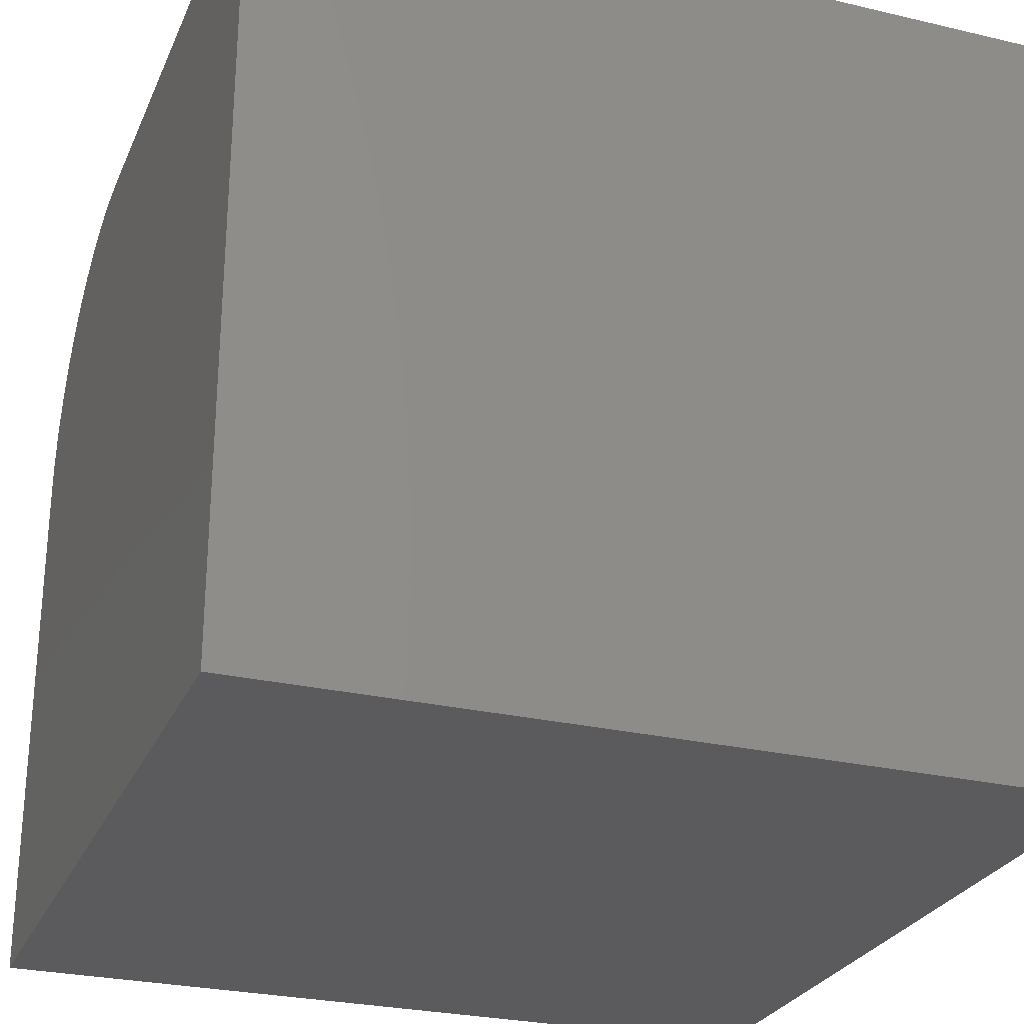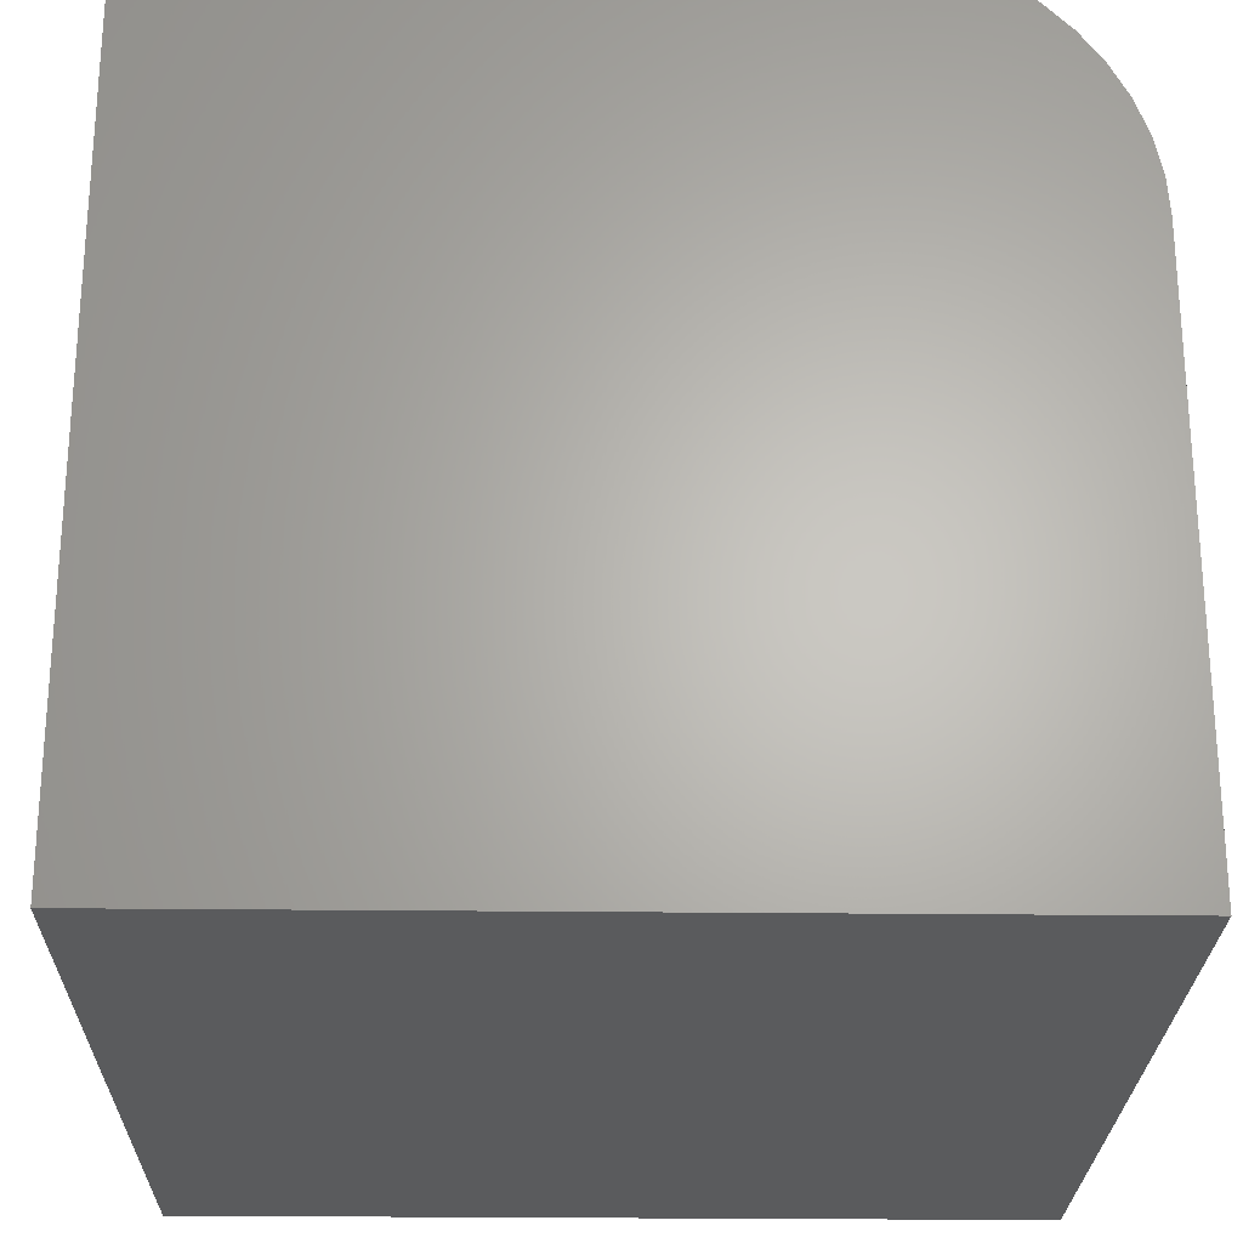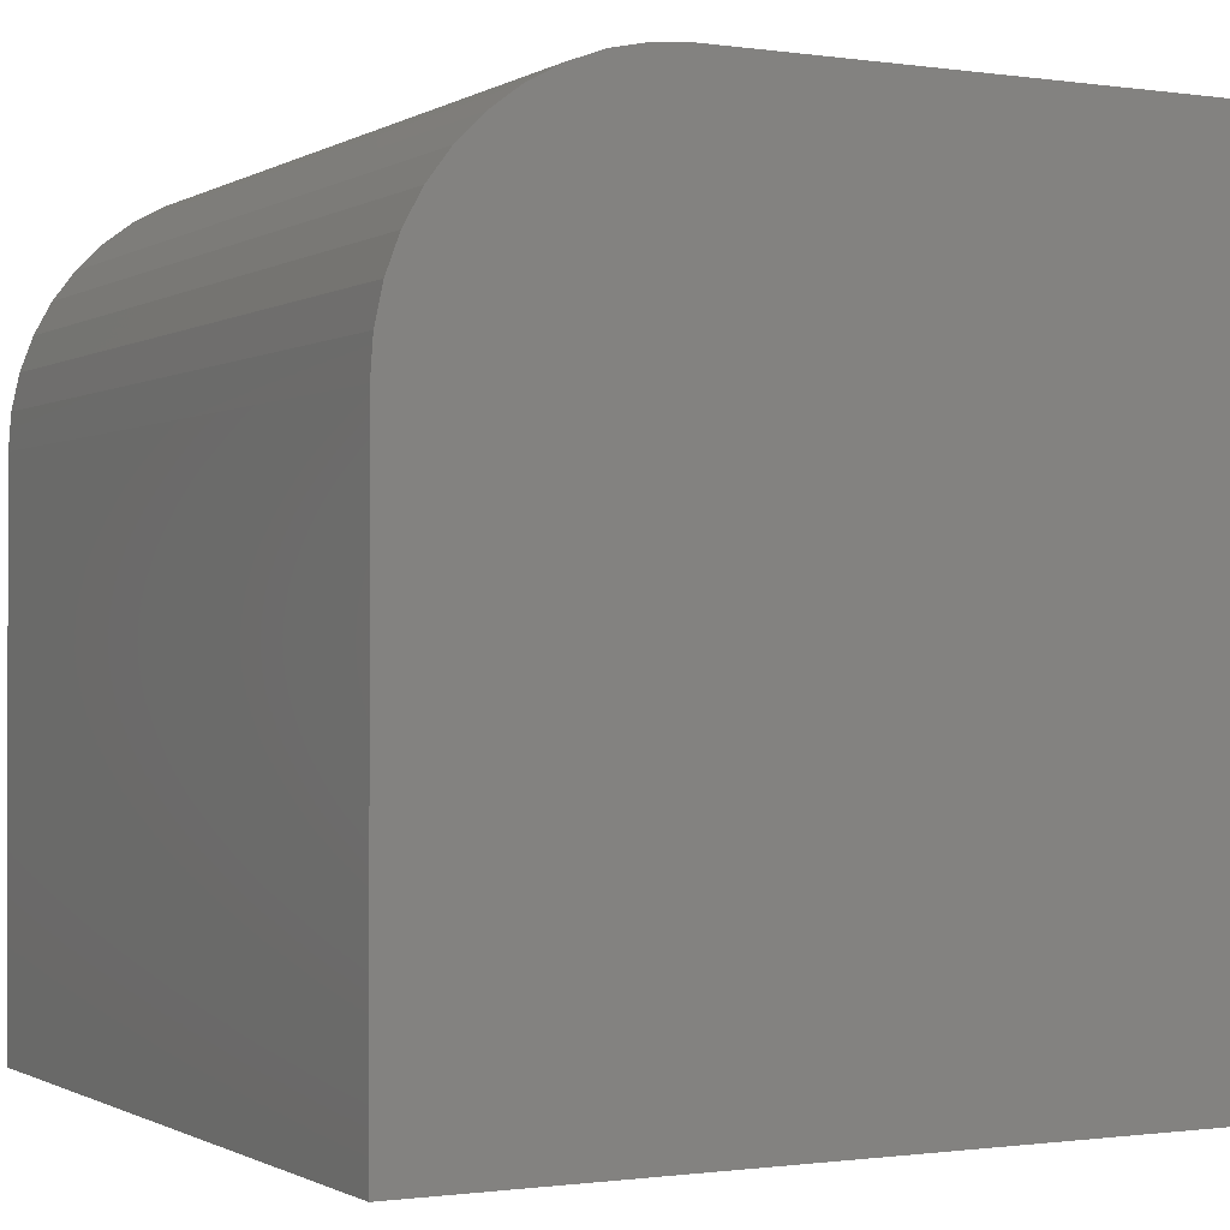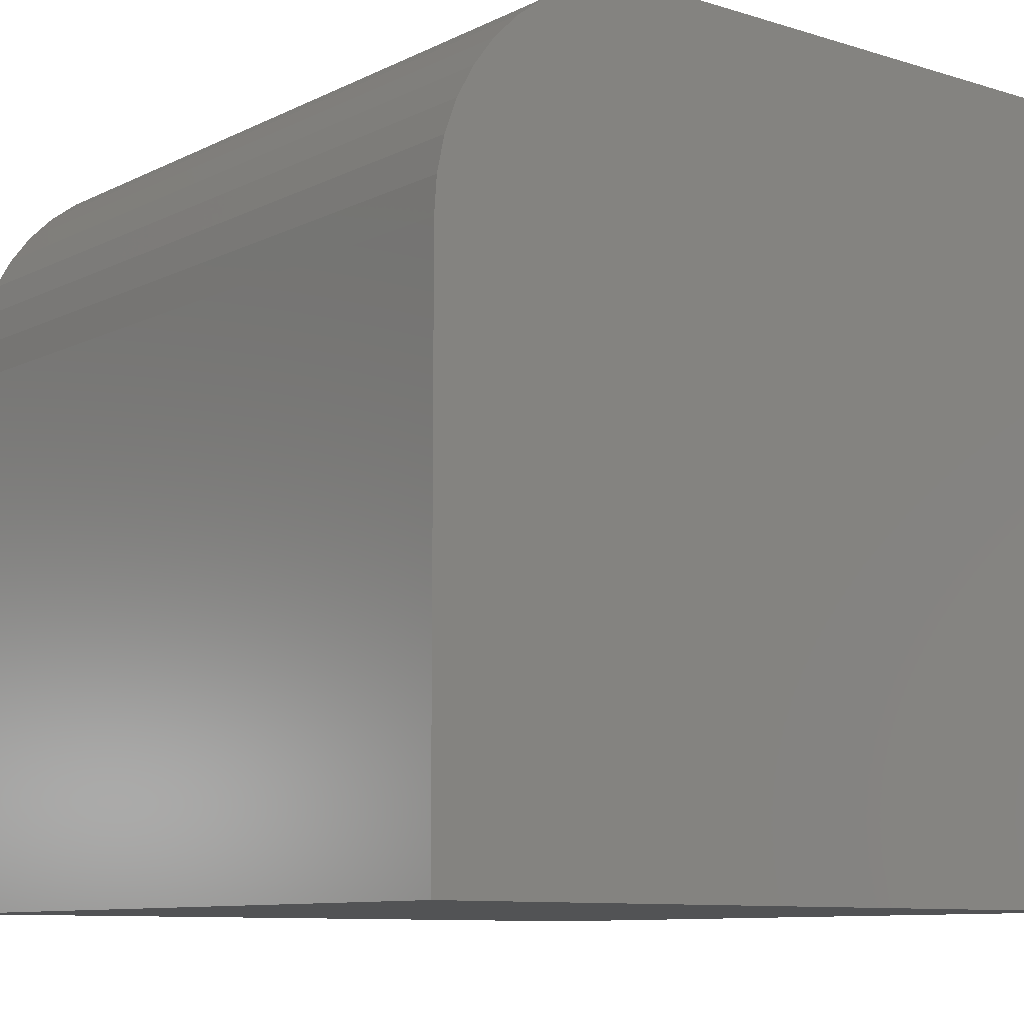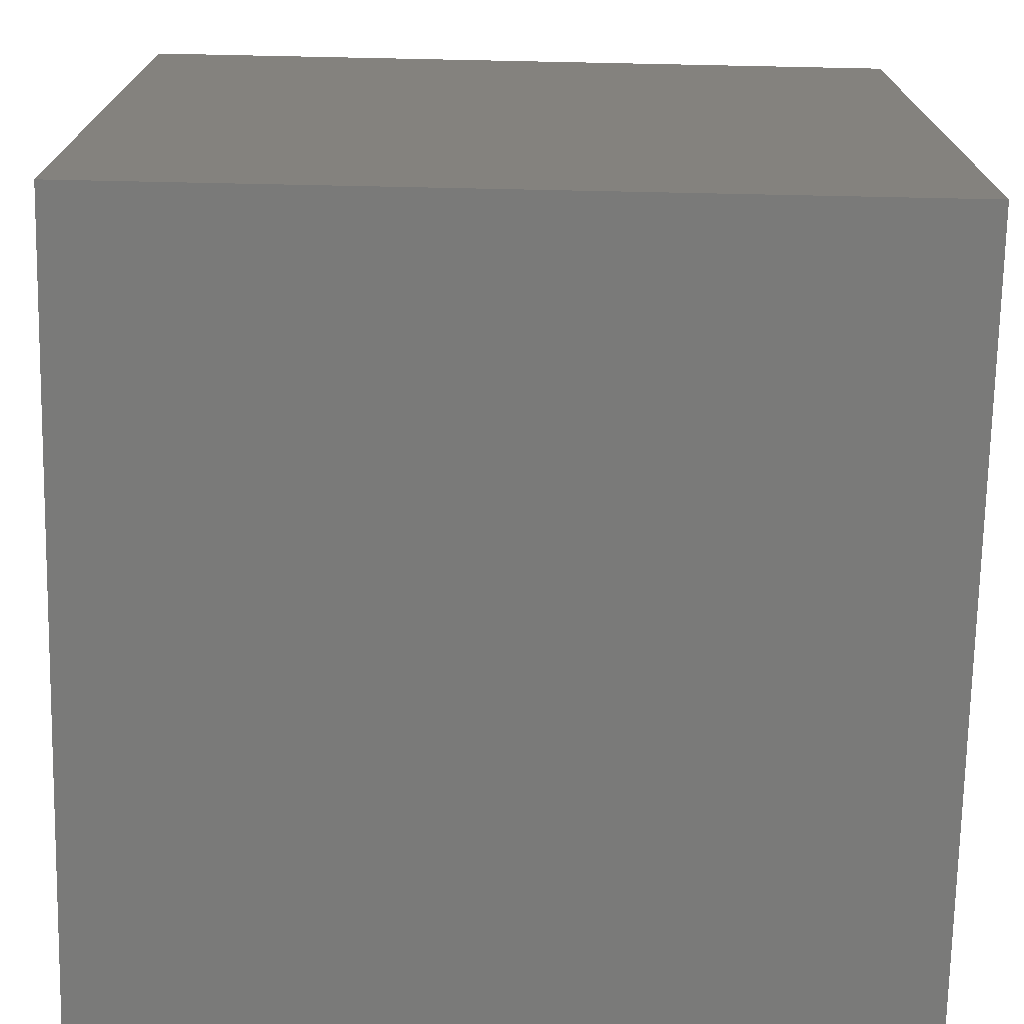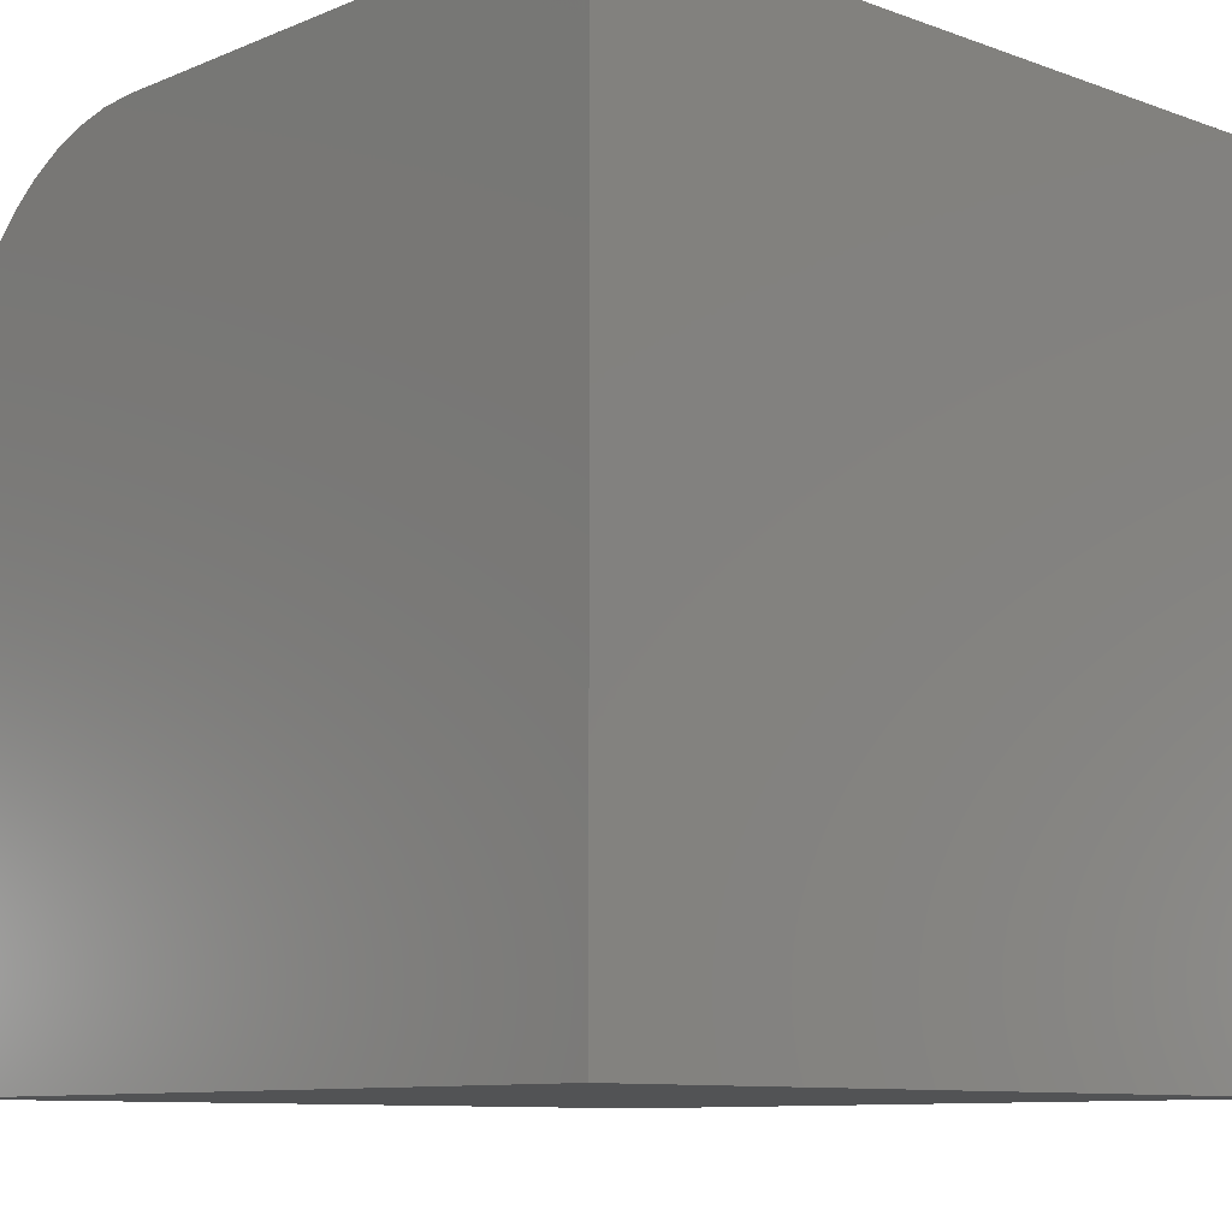
<metadata>
{"format":"stl","ext":"stl","renderer":"f3d","projection":"perspective","resolution":1024,"background":"white","views":[{"elev":-27.1,"azim":160.0,"up":"+Y"},{"elev":-25.0,"azim":88.9,"up":"+Z"},{"elev":-0.8,"azim":61.9,"up":"+Y"},{"elev":-9.6,"azim":-128.6,"up":"+Z"},{"elev":-72.9,"azim":178.8,"up":"+Y"},{"elev":-9.6,"azim":-43.2,"up":"+Z"}]}
</metadata>
<code>
# stl→obj: 30 verts, 56 faces
v 0 0 0
v 0 0 10
v 0 10 0
v 0 6.849 10
v 0 10 6.849
v 0 9.968 7.297
v 0 7.297 9.968
v 0 7.737 9.872
v 0 8.158 9.715
v 0 8.553 9.5
v 0 8.912 9.23
v 0 9.23 8.912
v 0 9.5 8.553
v 0 9.715 8.158
v 0 9.872 7.737
v 10 6.849 10
v 10 0 10
v 10 0 0
v 10 10 0
v 10 10 6.849
v 10 9.968 7.297
v 10 9.872 7.737
v 10 9.715 8.158
v 10 9.5 8.553
v 10 7.737 9.872
v 10 8.912 9.23
v 10 8.158 9.715
v 10 8.553 9.5
v 10 9.23 8.912
v 10 7.297 9.968
f 1 2 3
f 3 2 4
f 3 4 5
f 5 4 6
f 4 7 6
f 6 7 8
f 6 8 9
f 9 10 6
f 6 10 11
f 6 11 12
f 12 13 6
f 6 13 14
f 6 14 15
f 4 2 16
f 16 2 17
f 16 17 18
f 18 19 16
f 16 19 20
f 16 20 21
f 21 22 16
f 16 22 23
f 16 23 24
f 25 26 27
f 27 26 28
f 24 29 16
f 16 29 26
f 16 26 30
f 30 26 25
f 3 19 1
f 1 19 18
f 20 19 5
f 5 19 3
f 18 17 1
f 1 17 2
f 4 16 30
f 4 30 7
f 7 30 25
f 7 25 8
f 8 25 27
f 8 27 9
f 9 27 28
f 9 28 10
f 10 28 26
f 10 26 11
f 11 26 29
f 11 29 12
f 12 29 24
f 12 24 13
f 13 24 23
f 13 23 14
f 14 23 22
f 14 22 15
f 15 22 21
f 15 21 6
f 6 21 20
f 6 20 5

</code>
